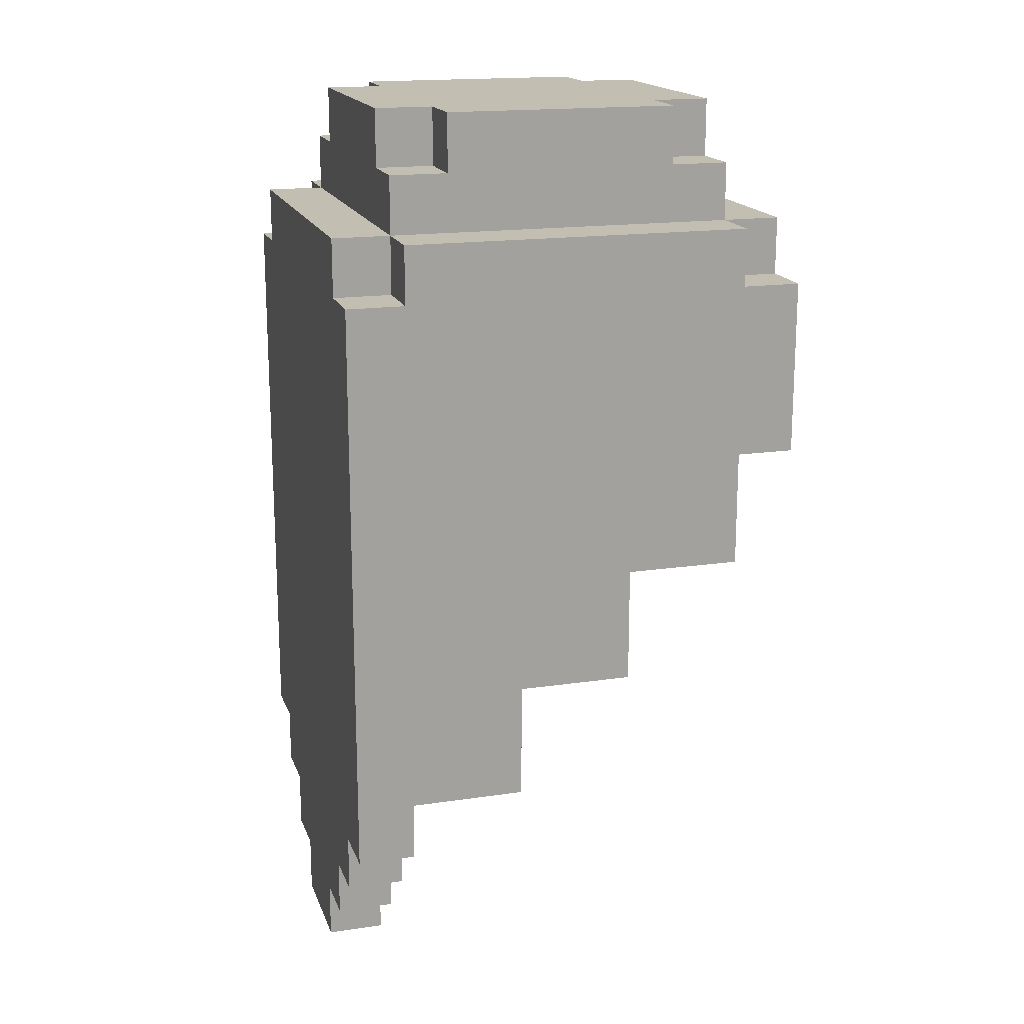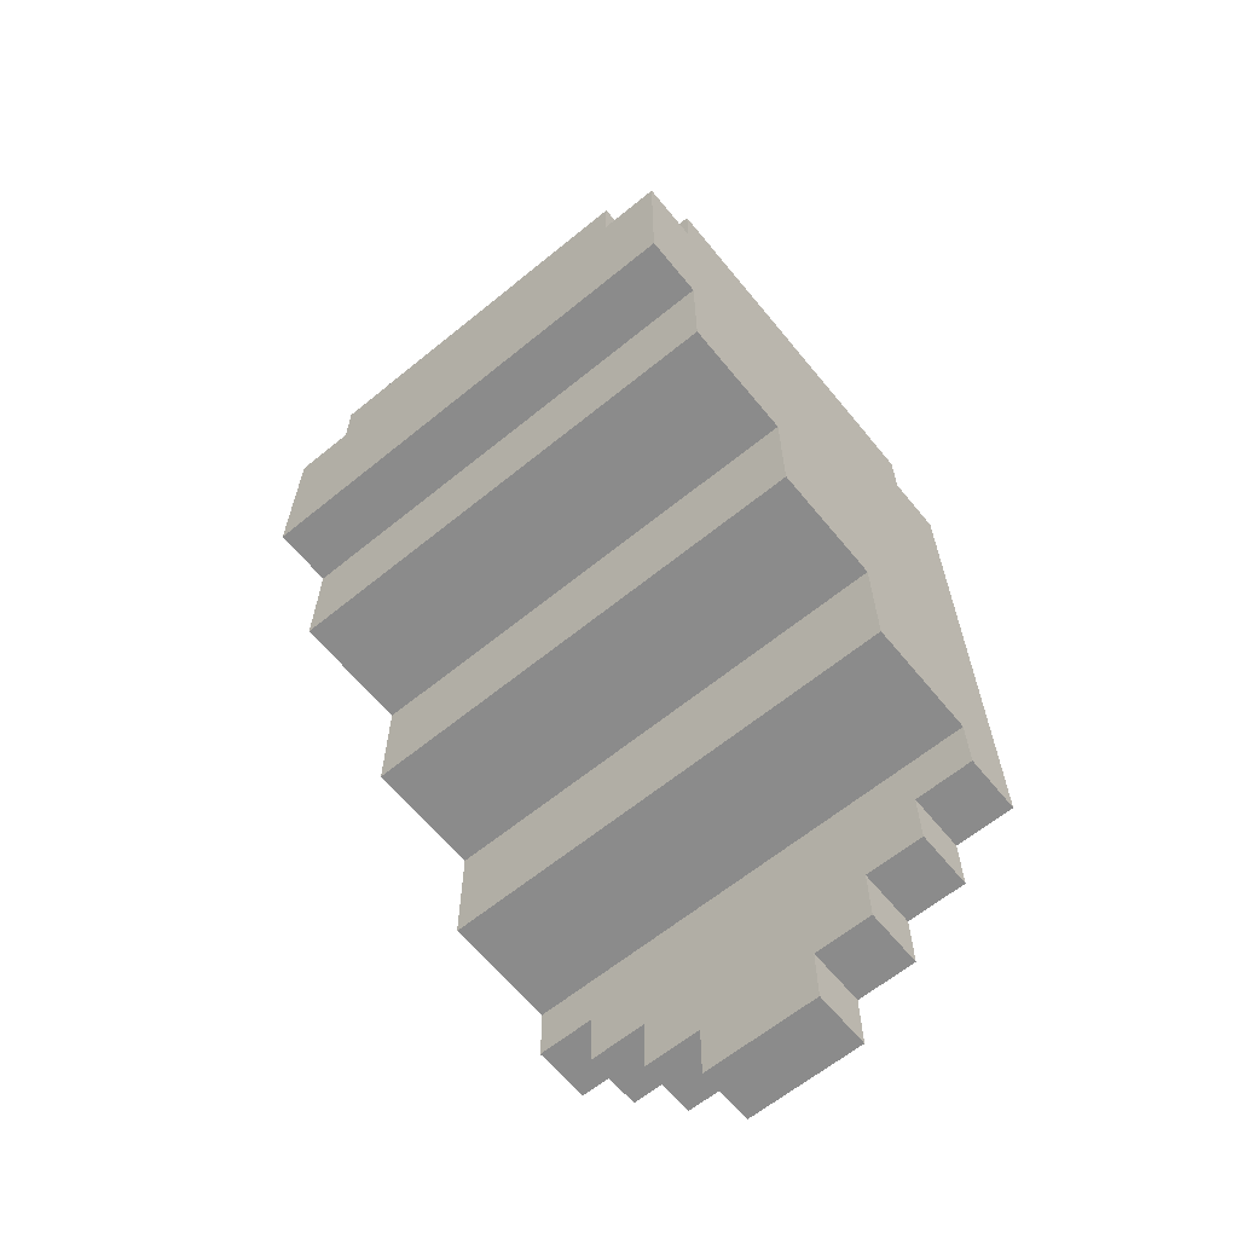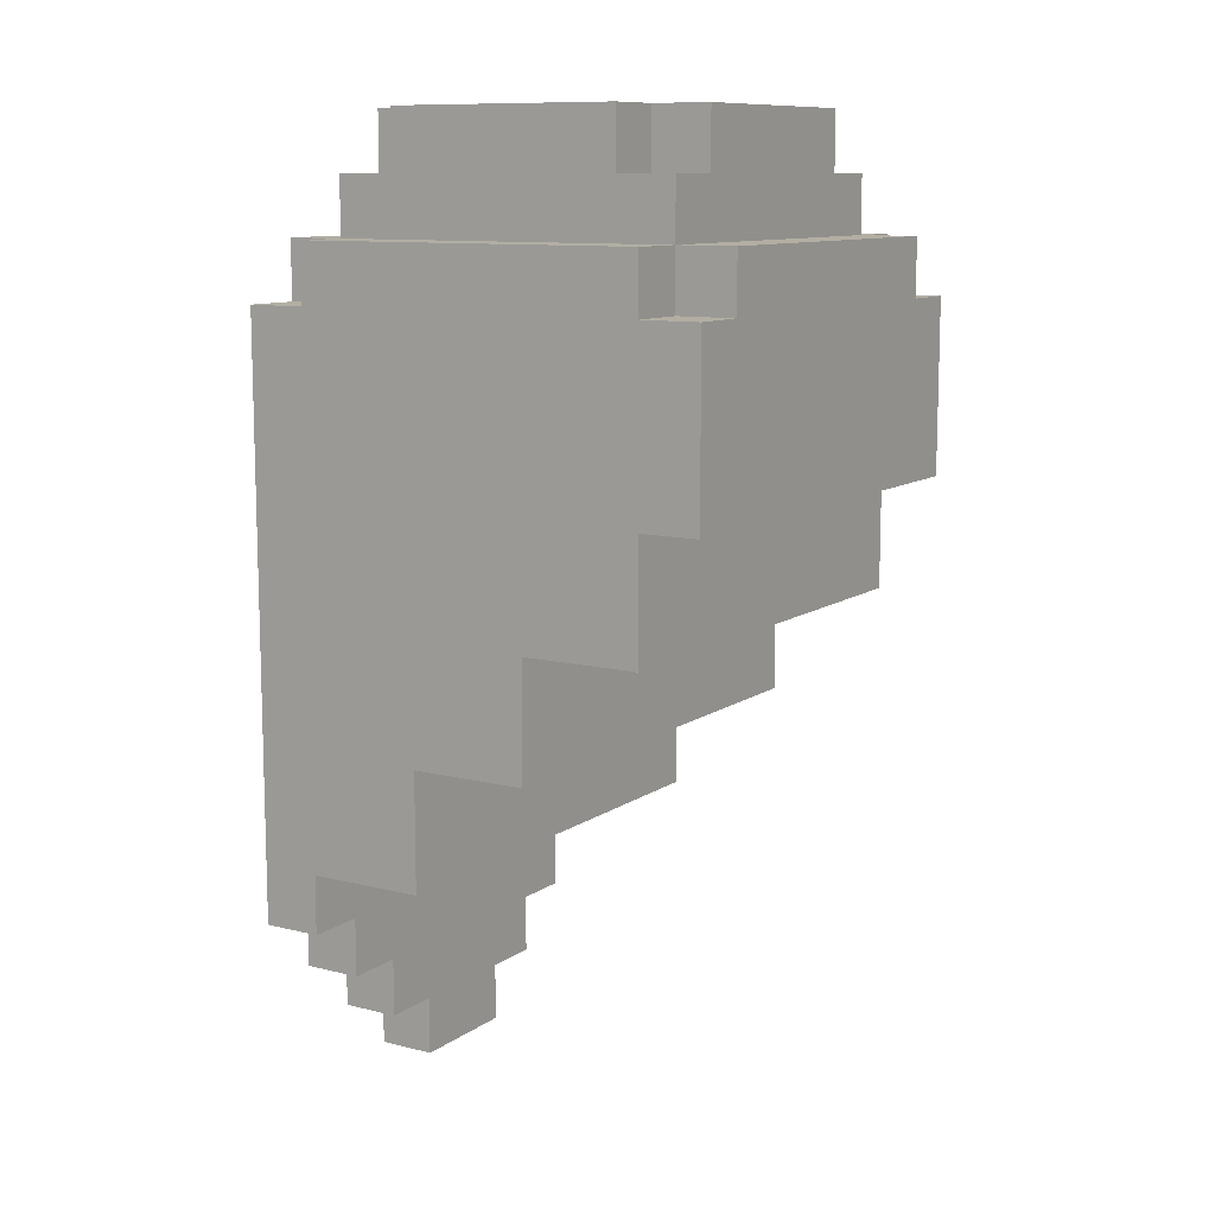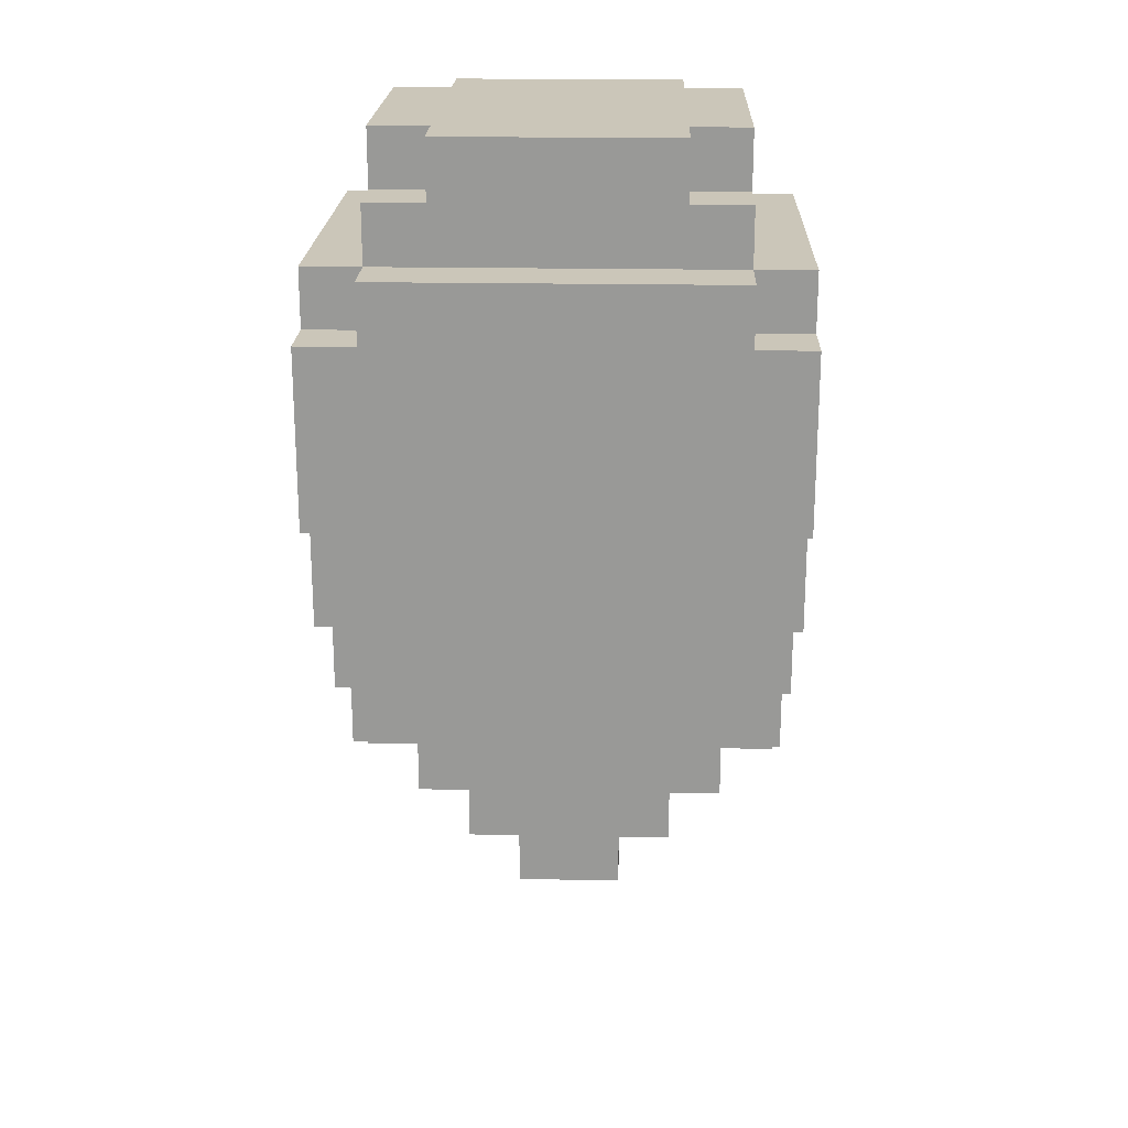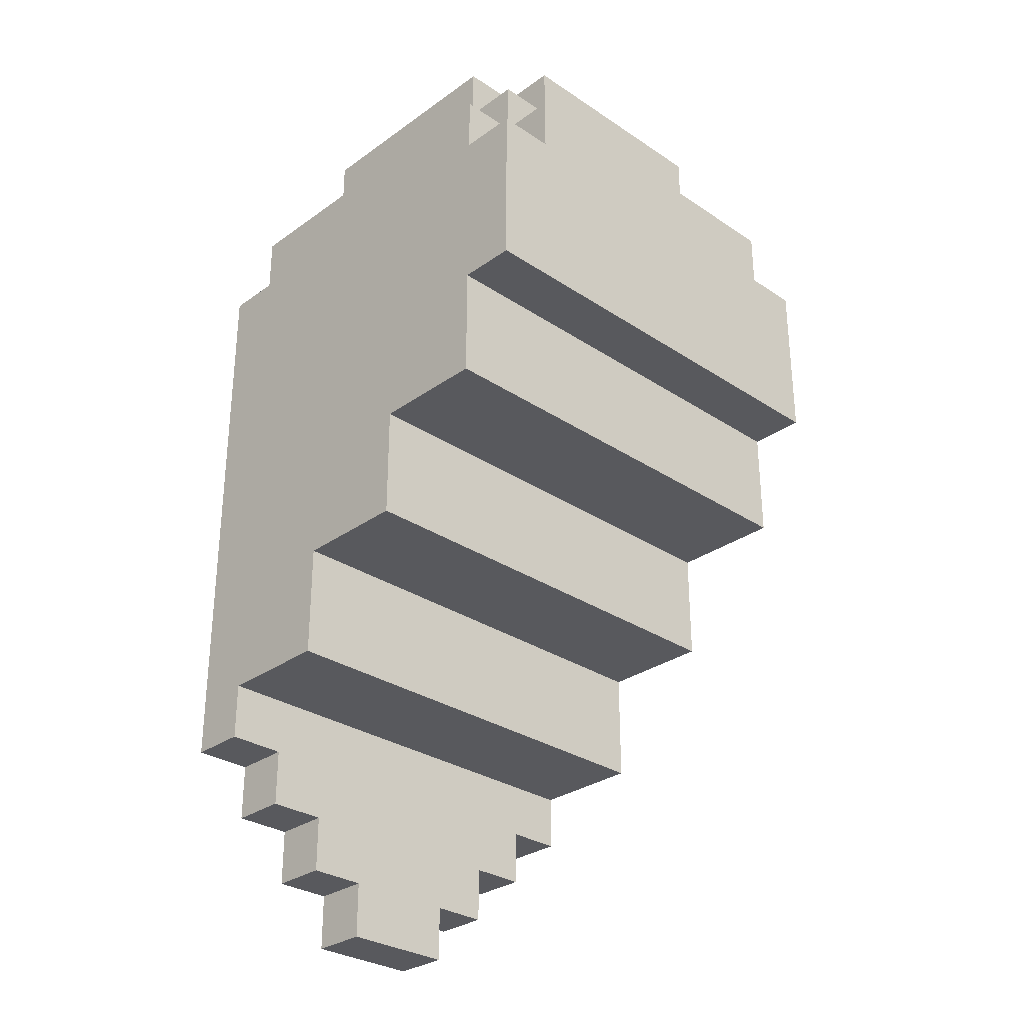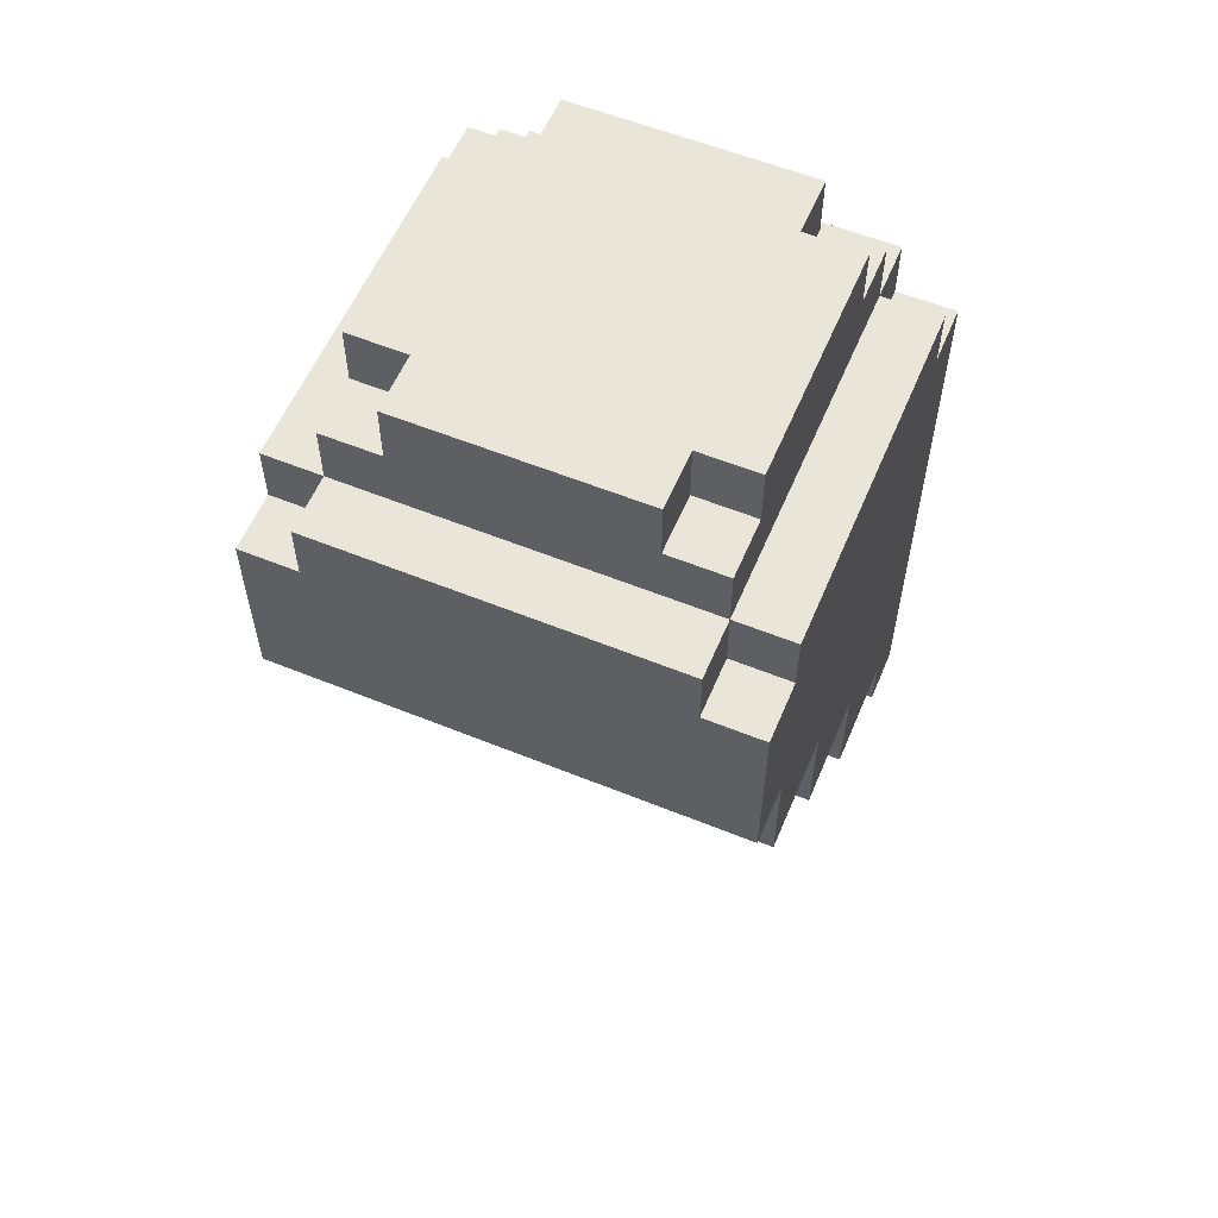
<metadata>
{"format":"obj","ext":"obj","renderer":"f3d","projection":"perspective","resolution":1024,"background":"white","views":[{"elev":17.4,"azim":73.6,"up":"+Z"},{"elev":-63.9,"azim":-140.6,"up":"+Z"},{"elev":10.7,"azim":121.9,"up":"+Z"},{"elev":20.9,"azim":-178.1,"up":"+Z"},{"elev":-30.1,"azim":136.0,"up":"+Z"},{"elev":57.9,"azim":-157.2,"up":"+Z"}]}
</metadata>
<code>
o
v -0.4 1.6 0.6
v -0.4 1.6 -0.4
v -0.4 1.7 0.7
v -0.4 1.7 0.6
v -0.4 1.7 -0.3
v -0.4 1.7 -0.4
v -0.4 1.9 0.5
v -0.4 1.9 0.3
v -0.4 1.9 -0.1
v -0.4 1.9 -0.3
v -0.4 2.1 0.5
v -0.4 2.1 0.3
v -0.4 2.1 0.1
v -0.4 2.1 -0.1
v -0.4 2.3 0.7
v -0.4 2.3 0.6
v -0.4 2.3 0.3
v -0.4 2.3 0.1
v -0.4 2.4 0.6
v -0.4 2.4 0.3
v -0.3 1.6 0.7
v -0.3 1.6 0.6
v -0.3 1.6 -0.4
v -0.3 1.6 -0.5
v -0.3 1.7 0.8
v -0.3 1.7 0.7
v -0.3 1.7 0.6
v -0.3 1.7 -0.4
v -0.3 1.7 -0.5
v -0.3 1.8 0.9
v -0.3 1.8 0.8
v -0.3 2.2 0.9
v -0.3 2.2 0.8
v -0.3 2.3 0.8
v -0.3 2.3 0.7
v -0.3 2.3 0.6
v -0.3 2.4 0.7
v -0.3 2.4 0.6
v -0.2 1.6 -0.5
v -0.2 1.6 -0.6
v -0.2 1.7 0.9
v -0.2 1.7 0.8
v -0.2 1.7 -0.5
v -0.2 1.7 -0.6
v -0.2 1.8 0.9
v -0.2 1.8 0.8
v -0.2 2.2 0.9
v -0.2 2.2 0.8
v -0.2 2.3 0.9
v -0.2 2.3 0.8
v -0.1 1.6 -0.6
v -0.1 1.6 -0.7
v -0.1 1.7 -0.6
v -0.1 1.7 -0.7
v 0.1 1.6 -0.6
v 0.1 1.6 -0.7
v 0.1 1.7 -0.6
v 0.1 1.7 -0.7
v 0.2 1.6 -0.5
v 0.2 1.6 -0.6
v 0.2 1.7 0.9
v 0.2 1.7 0.8
v 0.2 1.7 -0.5
v 0.2 1.7 -0.6
v 0.2 1.8 0.9
v 0.2 1.8 0.8
v 0.2 2.2 0.9
v 0.2 2.2 0.8
v 0.2 2.3 0.9
v 0.2 2.3 0.8
v 0.3 1.6 0.7
v 0.3 1.6 0.6
v 0.3 1.6 -0.4
v 0.3 1.6 -0.5
v 0.3 1.7 0.8
v 0.3 1.7 0.7
v 0.3 1.7 0.6
v 0.3 1.7 -0.4
v 0.3 1.7 -0.5
v 0.3 1.8 0.9
v 0.3 1.8 0.8
v 0.3 2.2 0.9
v 0.3 2.2 0.8
v 0.3 2.3 0.8
v 0.3 2.3 0.7
v 0.3 2.3 0.6
v 0.3 2.4 0.7
v 0.3 2.4 0.6
v 0.4 1.6 0.6
v 0.4 1.6 -0.4
v 0.4 1.7 0.7
v 0.4 1.7 0.6
v 0.4 1.7 -0.3
v 0.4 1.7 -0.4
v 0.4 1.9 0.5
v 0.4 1.9 0.3
v 0.4 1.9 -0.1
v 0.4 1.9 -0.3
v 0.4 2.1 0.5
v 0.4 2.1 0.3
v 0.4 2.1 0.1
v 0.4 2.1 -0.1
v 0.4 2.3 0.7
v 0.4 2.3 0.6
v 0.4 2.3 0.3
v 0.4 2.3 0.1
v 0.4 2.4 0.6
v 0.4 2.4 0.3
v -0.3 1.8 0.9
v -0.3 2.2 0.9
v -0.2 1.7 0.9
v -0.2 1.8 0.9
v -0.2 2 0.9
v -0.2 2.1 0.9
v -0.2 2.2 0.9
v -0.2 2.3 0.9
v -0.1 2 0.9
v -0.1 2.1 0.9
v 0.1 2 0.9
v 0.1 2.1 0.9
v 0.2 1.7 0.9
v 0.2 1.8 0.9
v 0.2 2 0.9
v 0.2 2.1 0.9
v 0.2 2.2 0.9
v 0.2 2.3 0.9
v 0.3 1.8 0.9
v 0.3 2.2 0.9
v -0.3 1.7 0.8
v -0.3 1.8 0.8
v -0.3 2.2 0.8
v -0.3 2.3 0.8
v -0.2 1.7 0.8
v -0.2 1.8 0.8
v -0.2 2.2 0.8
v -0.2 2.3 0.8
v 0.2 1.7 0.8
v 0.2 1.8 0.8
v 0.2 2.2 0.8
v 0.2 2.3 0.8
v 0.3 1.7 0.8
v 0.3 1.8 0.8
v 0.3 2.2 0.8
v 0.3 2.3 0.8
v -0.4 1.7 0.7
v -0.4 2.3 0.7
v -0.3 1.6 0.7
v -0.3 1.7 0.7
v -0.3 2.3 0.7
v -0.3 2.4 0.7
v 0.3 1.6 0.7
v 0.3 1.7 0.7
v 0.3 2.3 0.7
v 0.3 2.4 0.7
v 0.4 1.7 0.7
v 0.4 2.3 0.7
v -0.4 1.6 0.6
v -0.4 1.7 0.6
v -0.4 2.3 0.6
v -0.4 2.4 0.6
v -0.3 1.6 0.6
v -0.3 1.7 0.6
v -0.3 2.3 0.6
v -0.3 2.4 0.6
v 0.3 1.6 0.6
v 0.3 1.7 0.6
v 0.3 2.3 0.6
v 0.3 2.4 0.6
v 0.4 1.6 0.6
v 0.4 1.7 0.6
v 0.4 2.3 0.6
v 0.4 2.4 0.6
v -0.4 2.3 0.3
v -0.4 2.4 0.3
v 0.4 2.3 0.3
v 0.4 2.4 0.3
v -0.4 2.1 0.1
v -0.4 2.3 0.1
v 0.4 2.1 0.1
v 0.4 2.3 0.1
v -0.4 1.9 -0.1
v -0.4 2.1 -0.1
v 0.4 1.9 -0.1
v 0.4 2.1 -0.1
v -0.4 1.7 -0.3
v -0.4 1.9 -0.3
v 0.4 1.7 -0.3
v 0.4 1.9 -0.3
v -0.4 1.6 -0.4
v -0.4 1.7 -0.4
v -0.3 1.6 -0.4
v -0.3 1.7 -0.4
v 0.3 1.6 -0.4
v 0.3 1.7 -0.4
v 0.4 1.6 -0.4
v 0.4 1.7 -0.4
v -0.3 1.6 -0.5
v -0.3 1.7 -0.5
v -0.2 1.6 -0.5
v -0.2 1.7 -0.5
v 0.2 1.6 -0.5
v 0.2 1.7 -0.5
v 0.3 1.6 -0.5
v 0.3 1.7 -0.5
v -0.2 1.6 -0.6
v -0.2 1.7 -0.6
v -0.1 1.6 -0.6
v -0.1 1.7 -0.6
v 0.1 1.6 -0.6
v 0.1 1.7 -0.6
v 0.2 1.6 -0.6
v 0.2 1.7 -0.6
v -0.1 1.6 -0.7
v -0.1 1.7 -0.7
v 0.1 1.6 -0.7
v 0.1 1.7 -0.7
v -0.3 1.6 0.7
v 0.3 1.6 0.7
v -0.4 1.6 0.6
v -0.3 1.6 0.6
v 0.3 1.6 0.6
v 0.4 1.6 0.6
v -0.4 1.6 -0.4
v -0.3 1.6 -0.4
v 0.3 1.6 -0.4
v 0.4 1.6 -0.4
v -0.3 1.6 -0.5
v -0.2 1.6 -0.5
v 0.2 1.6 -0.5
v 0.3 1.6 -0.5
v -0.2 1.6 -0.6
v -0.1 1.6 -0.6
v 0.1 1.6 -0.6
v 0.2 1.6 -0.6
v -0.1 1.6 -0.7
v 0.1 1.6 -0.7
v -0.2 1.7 0.9
v 0.2 1.7 0.9
v -0.3 1.7 0.8
v -0.2 1.7 0.8
v 0.2 1.7 0.8
v 0.3 1.7 0.8
v -0.4 1.7 0.7
v -0.3 1.7 0.7
v 0.3 1.7 0.7
v 0.4 1.7 0.7
v -0.4 1.7 0.6
v -0.3 1.7 0.6
v 0.3 1.7 0.6
v 0.4 1.7 0.6
v -0.3 1.8 0.9
v -0.2 1.8 0.9
v 0.2 1.8 0.9
v 0.3 1.8 0.9
v -0.3 1.8 0.8
v -0.2 1.8 0.8
v 0.2 1.8 0.8
v 0.3 1.8 0.8
v -0.4 1.7 -0.3
v 0.4 1.7 -0.3
v -0.4 1.7 -0.4
v -0.3 1.7 -0.4
v 0.3 1.7 -0.4
v 0.4 1.7 -0.4
v -0.3 1.7 -0.5
v -0.2 1.7 -0.5
v 0.2 1.7 -0.5
v 0.3 1.7 -0.5
v -0.2 1.7 -0.6
v -0.1 1.7 -0.6
v 0.1 1.7 -0.6
v 0.2 1.7 -0.6
v -0.1 1.7 -0.7
v 0.1 1.7 -0.7
v -0.4 1.9 -0.1
v 0.4 1.9 -0.1
v -0.4 1.9 -0.3
v 0.4 1.9 -0.3
v -0.4 2.1 0.1
v 0.4 2.1 0.1
v -0.4 2.1 -0.1
v 0.4 2.1 -0.1
v -0.3 2.2 0.9
v -0.2 2.2 0.9
v 0.2 2.2 0.9
v 0.3 2.2 0.9
v -0.3 2.2 0.8
v -0.2 2.2 0.8
v 0.2 2.2 0.8
v 0.3 2.2 0.8
v -0.2 2.3 0.9
v 0.2 2.3 0.9
v -0.3 2.3 0.8
v -0.2 2.3 0.8
v 0.2 2.3 0.8
v 0.3 2.3 0.8
v -0.4 2.3 0.7
v -0.3 2.3 0.7
v 0.3 2.3 0.7
v 0.4 2.3 0.7
v -0.4 2.3 0.6
v -0.3 2.3 0.6
v 0.3 2.3 0.6
v 0.4 2.3 0.6
v -0.4 2.3 0.3
v 0.4 2.3 0.3
v -0.4 2.3 0.1
v 0.4 2.3 0.1
v -0.3 2.4 0.7
v 0.3 2.4 0.7
v -0.4 2.4 0.6
v -0.3 2.4 0.6
v 0.3 2.4 0.6
v 0.4 2.4 0.6
v -0.4 2.4 0.3
v 0.4 2.4 0.3
f 4 2 1
f 5 2 4
f 6 2 5
f 7 4 3
f 7 5 4
f 8 5 7
f 9 5 8
f 10 5 9
f 11 7 3
f 11 8 7
f 12 9 8
f 12 8 11
f 13 9 12
f 14 9 13
f 15 11 3
f 15 12 11
f 15 13 12
f 16 13 15
f 17 13 16
f 18 13 17
f 19 17 16
f 20 17 19
f 26 22 21
f 27 22 26
f 28 24 23
f 29 24 28
f 31 26 25
f 32 31 30
f 33 26 31
f 33 31 32
f 34 26 33
f 35 26 34
f 37 36 35
f 38 36 37
f 43 40 39
f 44 40 43
f 45 42 41
f 46 42 45
f 49 48 47
f 50 48 49
f 53 52 51
f 54 52 53
f 55 56 57
f 57 56 58
f 59 60 63
f 63 60 64
f 61 62 65
f 65 62 66
f 67 68 69
f 69 68 70
f 71 72 76
f 76 72 77
f 73 74 78
f 78 74 79
f 75 76 81
f 80 81 82
f 81 76 83
f 82 81 83
f 83 76 84
f 84 76 85
f 85 86 87
f 87 86 88
f 89 90 92
f 92 90 93
f 93 90 94
f 91 92 95
f 92 93 95
f 95 93 96
f 96 93 97
f 97 93 98
f 91 95 99
f 95 96 99
f 96 97 100
f 99 96 100
f 100 97 101
f 101 97 102
f 91 99 103
f 99 100 103
f 100 101 103
f 103 101 104
f 104 101 105
f 105 101 106
f 104 105 107
f 107 105 108
f 112 110 109
f 113 110 112
f 114 110 113
f 115 110 114
f 117 112 111
f 117 113 112
f 117 114 113
f 118 116 115
f 118 114 117
f 118 115 114
f 119 117 111
f 119 118 117
f 120 116 118
f 120 118 119
f 121 119 111
f 122 119 121
f 123 120 119
f 123 119 122
f 124 116 120
f 124 120 123
f 125 116 124
f 126 116 125
f 127 123 122
f 127 125 124
f 127 124 123
f 128 125 127
f 133 130 129
f 134 130 133
f 135 132 131
f 136 132 135
f 141 138 137
f 142 138 141
f 143 140 139
f 144 140 143
f 148 146 145
f 149 146 148
f 151 148 147
f 152 148 151
f 153 150 149
f 154 150 153
f 155 153 152
f 156 153 155
f 161 158 157
f 162 158 161
f 163 160 159
f 164 160 163
f 169 166 165
f 170 166 169
f 171 168 167
f 172 168 171
f 173 174 175
f 175 174 176
f 177 178 179
f 179 178 180
f 181 182 183
f 183 182 184
f 185 186 187
f 187 186 188
f 189 190 191
f 191 190 192
f 193 194 195
f 195 194 196
f 197 198 199
f 199 198 200
f 201 202 203
f 203 202 204
f 205 206 207
f 207 206 208
f 209 210 211
f 211 210 212
f 213 214 215
f 215 214 216
f 220 218 217
f 221 218 220
f 223 220 219
f 223 222 221
f 223 221 220
f 224 222 223
f 225 222 224
f 226 222 225
f 227 225 224
f 228 225 227
f 229 225 228
f 230 225 229
f 231 229 228
f 232 229 231
f 233 229 232
f 234 229 233
f 235 233 232
f 236 233 235
f 240 238 237
f 241 238 240
f 244 240 239
f 244 242 241
f 244 241 240
f 245 242 244
f 247 244 243
f 248 244 247
f 249 246 245
f 250 246 249
f 255 252 251
f 256 252 255
f 257 254 253
f 258 254 257
f 259 260 261
f 261 260 262
f 262 260 263
f 263 260 264
f 262 263 265
f 265 263 266
f 266 263 267
f 267 263 268
f 266 267 269
f 269 267 270
f 270 267 271
f 271 267 272
f 270 271 273
f 273 271 274
f 275 276 277
f 277 276 278
f 279 280 281
f 281 280 282
f 283 284 287
f 287 284 288
f 285 286 289
f 289 286 290
f 291 292 294
f 294 292 295
f 293 294 298
f 295 296 298
f 294 295 298
f 298 296 299
f 297 298 301
f 301 298 302
f 299 300 303
f 303 300 304
f 305 306 307
f 307 306 308
f 309 310 312
f 312 310 313
f 311 312 315
f 313 314 315
f 312 313 315
f 315 314 316

</code>
